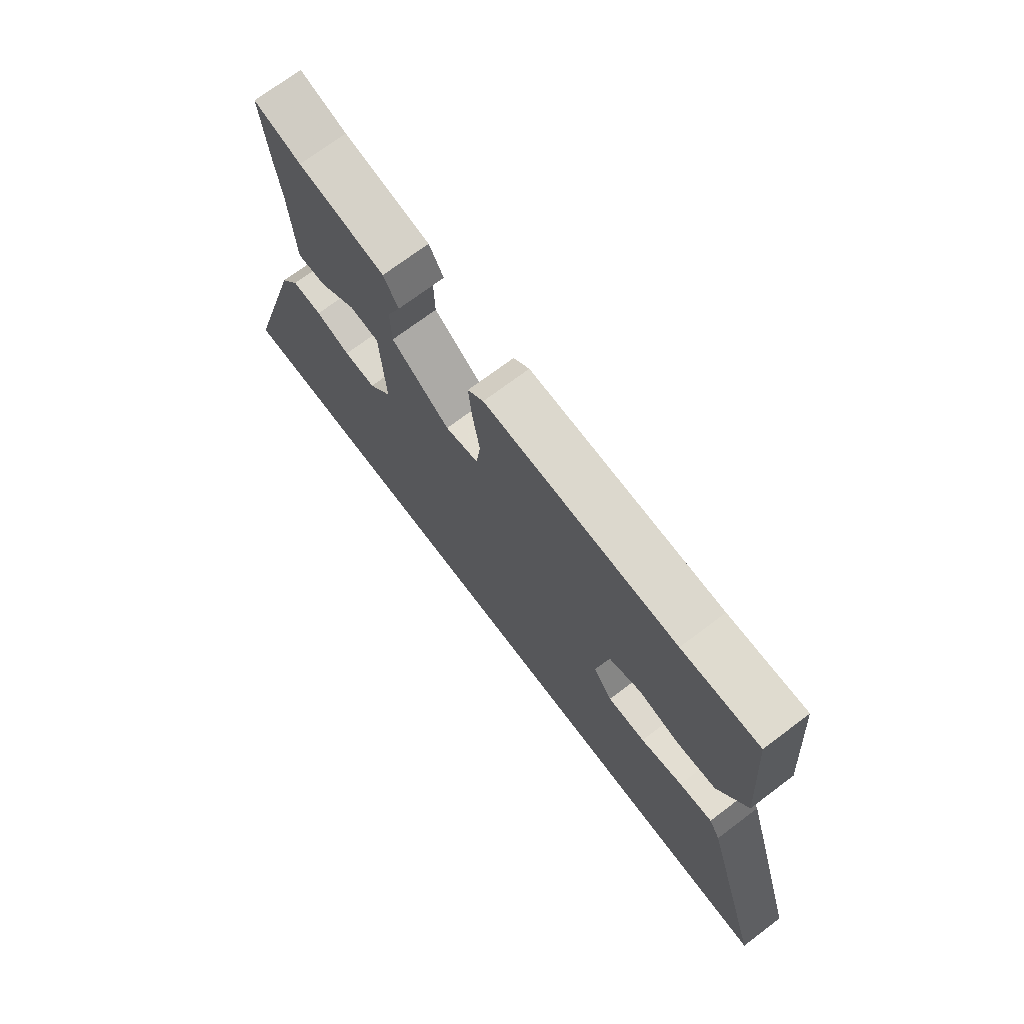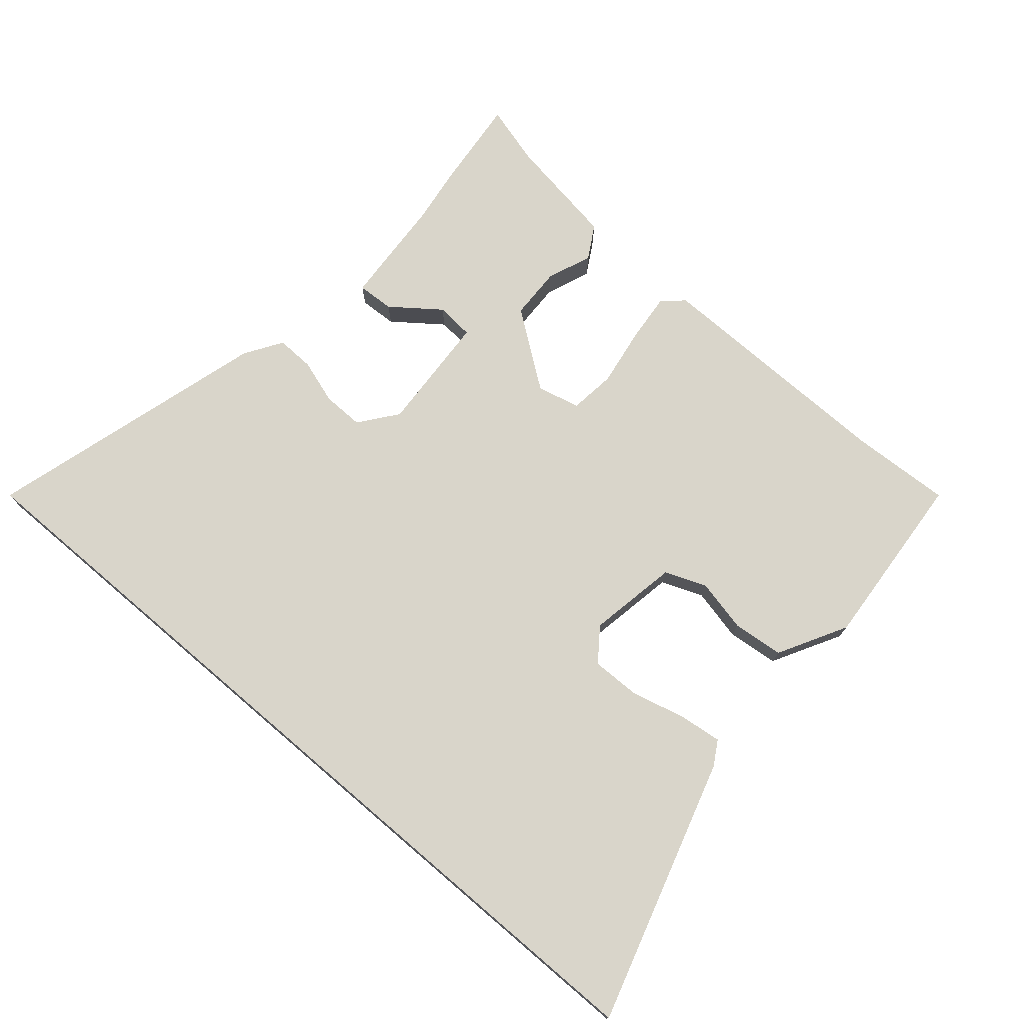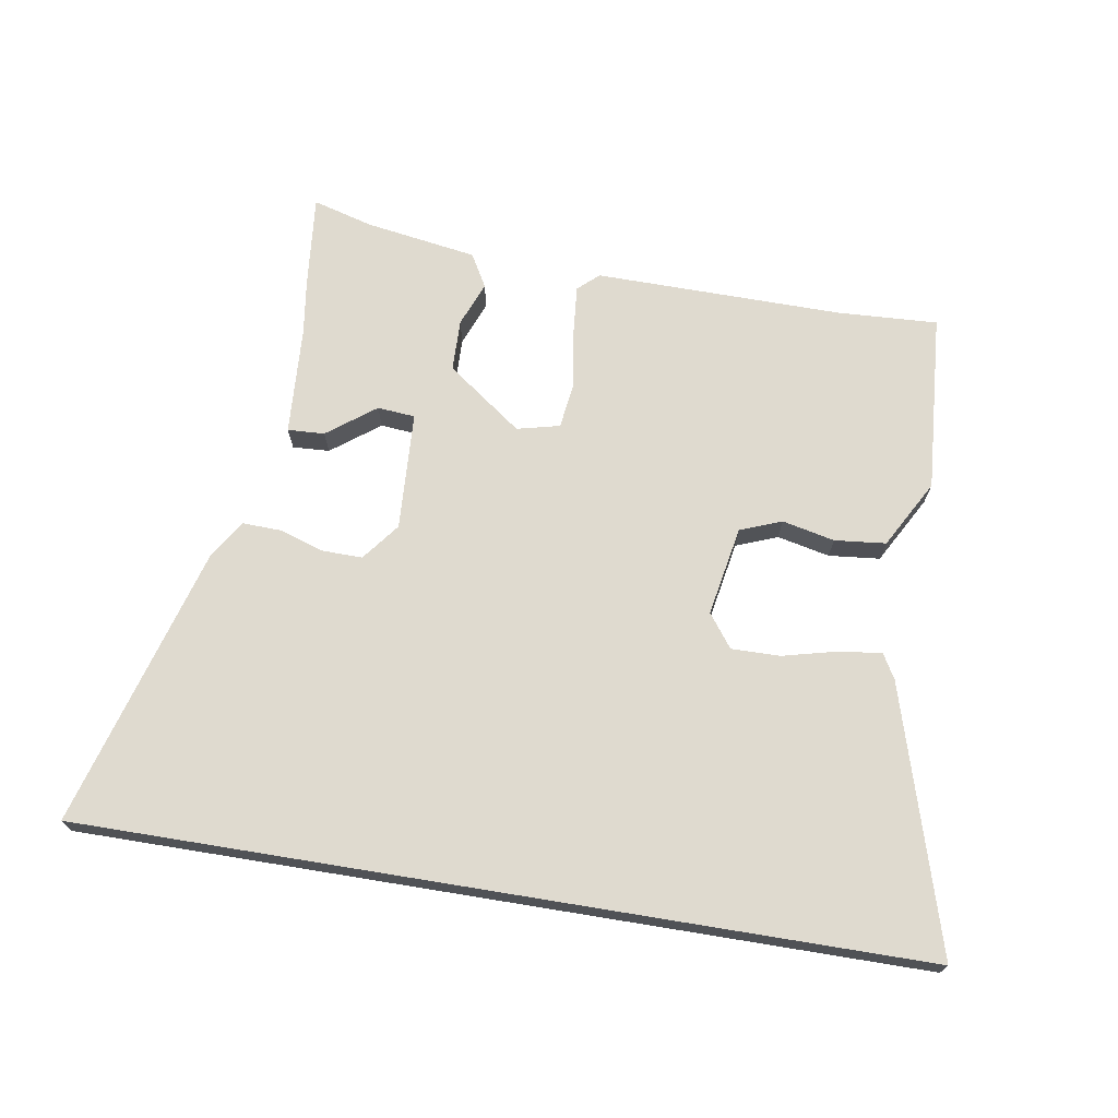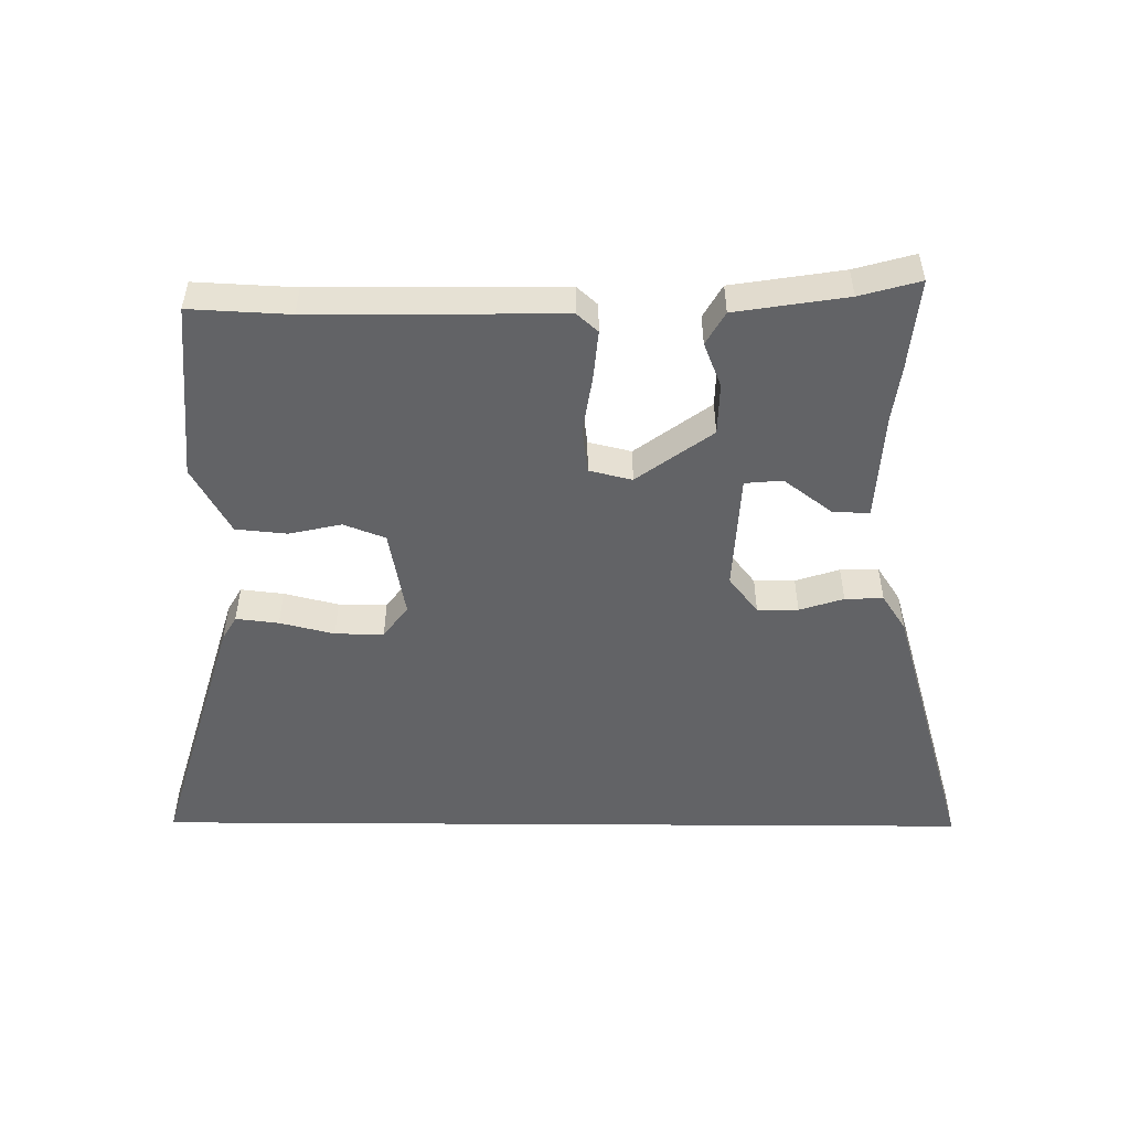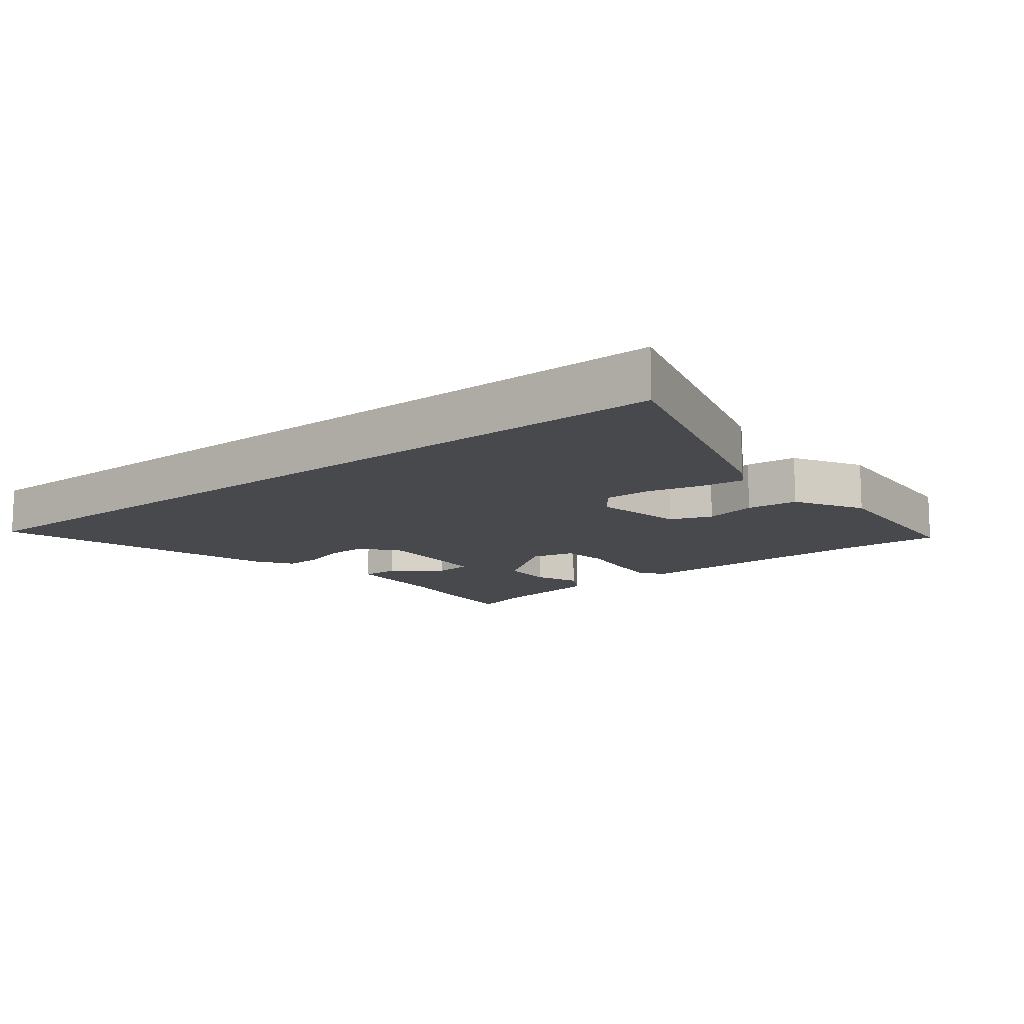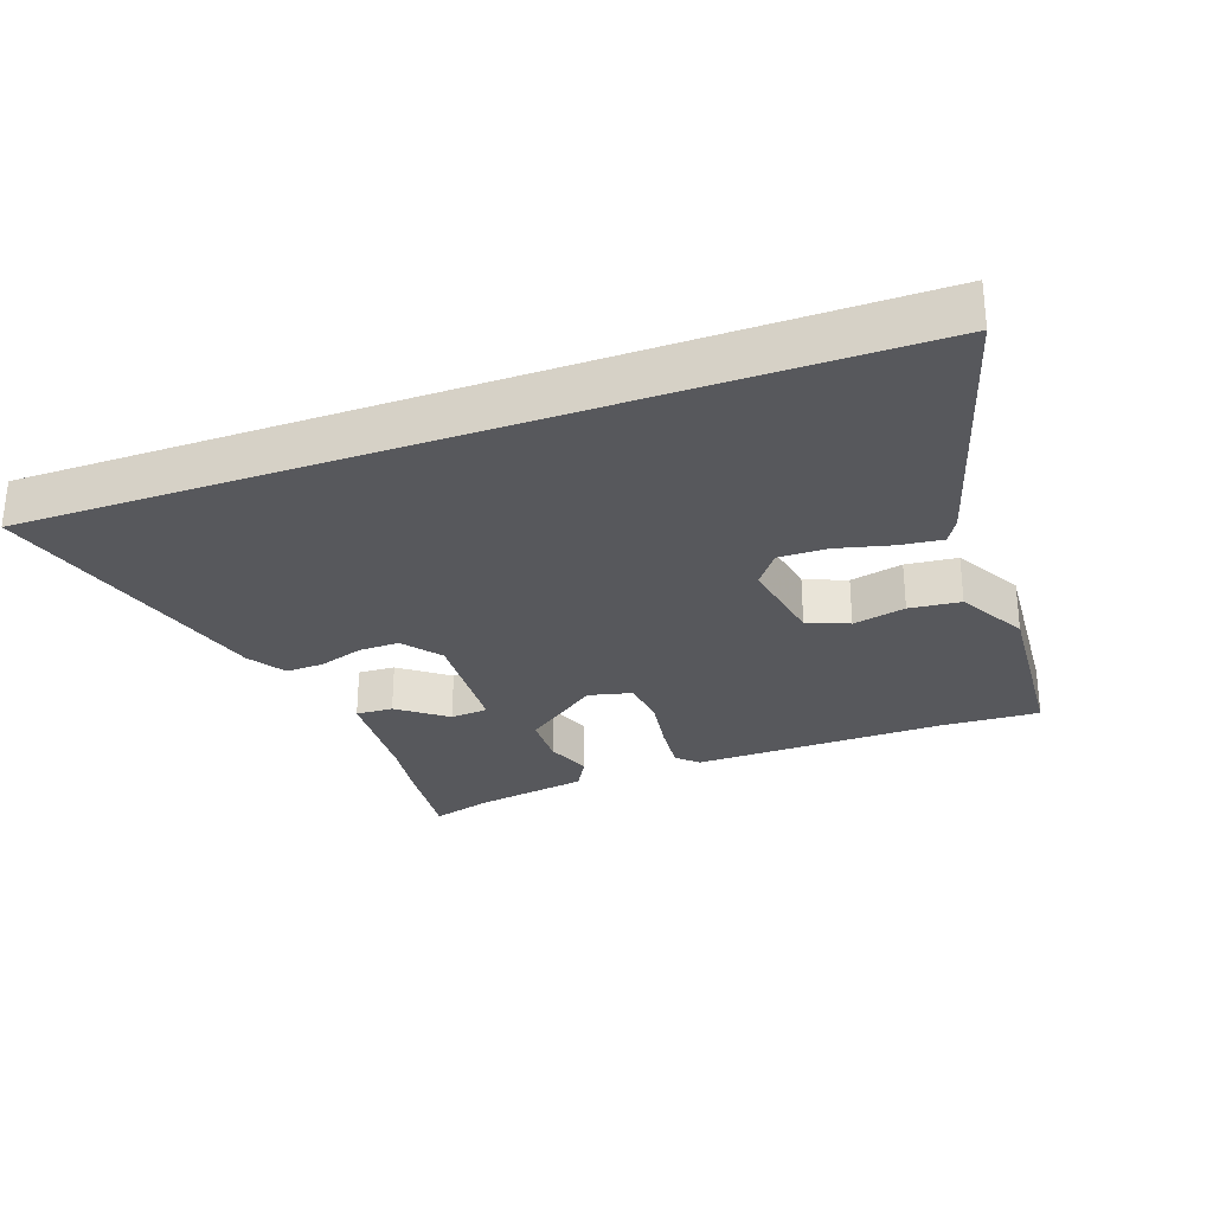
<metadata>
{"format":"obj","ext":"obj","renderer":"f3d","projection":"perspective","resolution":1024,"background":"white","views":[{"elev":72.0,"azim":-127.0,"up":"+Z"},{"elev":74.5,"azim":-139.5,"up":"+Y"},{"elev":70.6,"azim":-170.7,"up":"+Y"},{"elev":-50.9,"azim":-0.4,"up":"+Y"},{"elev":-12.4,"azim":-141.3,"up":"+Y"},{"elev":-28.8,"azim":-160.3,"up":"+Y"}]}
</metadata>
<code>
v 0.505 0.07 0.552
v 0.491 0.07 0.41
v 0.479 0.07 0.322
v 0.469 0.07 0.155
v 0.412 0.07 0.158
v 0.338 0.07 0.214
v 0.28 0.07 0.209
v 0.27 0.07 0.026
v 0.315 0.07 -0.032
v 0.378 0.07 -0.031
v 0.446 0.07 -0.009
v 0.505 0.07 -0.007
v 0.542 0.07 -0.064
v 0.668 0.07 -0.5
v -0.623 0.07 -0.5
v -0.502 0.07 -0.093
v -0.48 0.07 -0.055
v -0.414 0.07 -0.063
v -0.33 0.07 -0.084
v -0.255 0.07 -0.085
v -0.217 0.07 -0.034
v -0.242 0.07 0.104
v -0.306 0.07 0.129
v -0.387 0.07 0.111
v -0.466 0.07 0.119
v -0.524 0.07 0.224
v -0.503 0.07 0.5
v -0.349 0.07 0.492
v 0.034 0.07 0.496
v 0.066 0.07 0.467
v 0.059 0.07 0.391
v 0.045 0.07 0.301
v 0.054 0.07 0.23
v 0.12 0.07 0.214
v 0.236 0.07 0.299
v 0.238 0.07 0.379
v 0.211 0.07 0.448
v 0.24 0.07 0.499
v 0.412 0.07 0.526
v 0.505 0 0.552
v 0.491 0 0.41
v 0.479 0 0.322
v 0.469 0 0.155
v 0.412 0 0.158
v 0.338 0 0.214
v 0.28 0 0.209
v 0.27 0 0.026
v 0.315 0 -0.032
v 0.378 0 -0.031
v 0.446 0 -0.009
v 0.505 0 -0.007
v 0.542 0 -0.064
v 0.668 0 -0.5
v -0.623 0 -0.5
v -0.502 0 -0.093
v -0.48 0 -0.055
v -0.414 0 -0.063
v -0.33 0 -0.084
v -0.255 0 -0.085
v -0.217 0 -0.034
v -0.242 0 0.104
v -0.306 0 0.129
v -0.387 0 0.111
v -0.466 0 0.119
v -0.524 0 0.224
v -0.503 0 0.5
v -0.349 0 0.492
v 0.034 0 0.496
v 0.066 0 0.467
v 0.059 0 0.391
v 0.045 0 0.301
v 0.054 0 0.23
v 0.12 0 0.214
v 0.236 0 0.299
v 0.238 0 0.379
v 0.211 0 0.448
v 0.24 0 0.499
v 0.412 0 0.526
f 36 37 38 39
f 35 36 39 1
f 29 30 31 32
f 28 29 32
f 28 32 33
f 27 28 33
f 26 27 33
f 23 24 25 26
f 22 23 26 33
f 21 22 33 34
f 16 17 18 19
f 16 19 20
f 15 16 20
f 14 15 20
f 10 11 12 13
f 9 10 13 14
f 8 9 14 20
f 3 4 5 6
f 3 6 7
f 35 1 2 3
f 35 3 7
f 20 21 34 35
f 7 8 20 35
f 78 77 76 75
f 40 78 75 74
f 71 70 69 68
f 71 68 67
f 72 71 67
f 72 67 66
f 72 66 65
f 65 64 63 62
f 72 65 62 61
f 73 72 61 60
f 58 57 56 55
f 59 58 55
f 59 55 54
f 59 54 53
f 52 51 50 49
f 53 52 49 48
f 59 53 48 47
f 45 44 43 42
f 46 45 42
f 42 41 40 74
f 46 42 74
f 74 73 60 59
f 74 59 47 46
f 1 40 41 2
f 2 41 42 3
f 3 42 43 4
f 4 43 44 5
f 5 44 45 6
f 6 45 46 7
f 7 46 47 8
f 8 47 48 9
f 9 48 49 10
f 10 49 50 11
f 11 50 51 12
f 12 51 52 13
f 13 52 53 14
f 14 53 54 15
f 15 54 55 16
f 16 55 56 17
f 17 56 57 18
f 18 57 58 19
f 19 58 59 20
f 20 59 60 21
f 21 60 61 22
f 22 61 62 23
f 23 62 63 24
f 24 63 64 25
f 25 64 65 26
f 26 65 66 27
f 27 66 67 28
f 28 67 68 29
f 29 68 69 30
f 30 69 70 31
f 31 70 71 32
f 32 71 72 33
f 33 72 73 34
f 34 73 74 35
f 35 74 75 36
f 36 75 76 37
f 37 76 77 38
f 38 77 78 39
f 39 78 40 1

</code>
